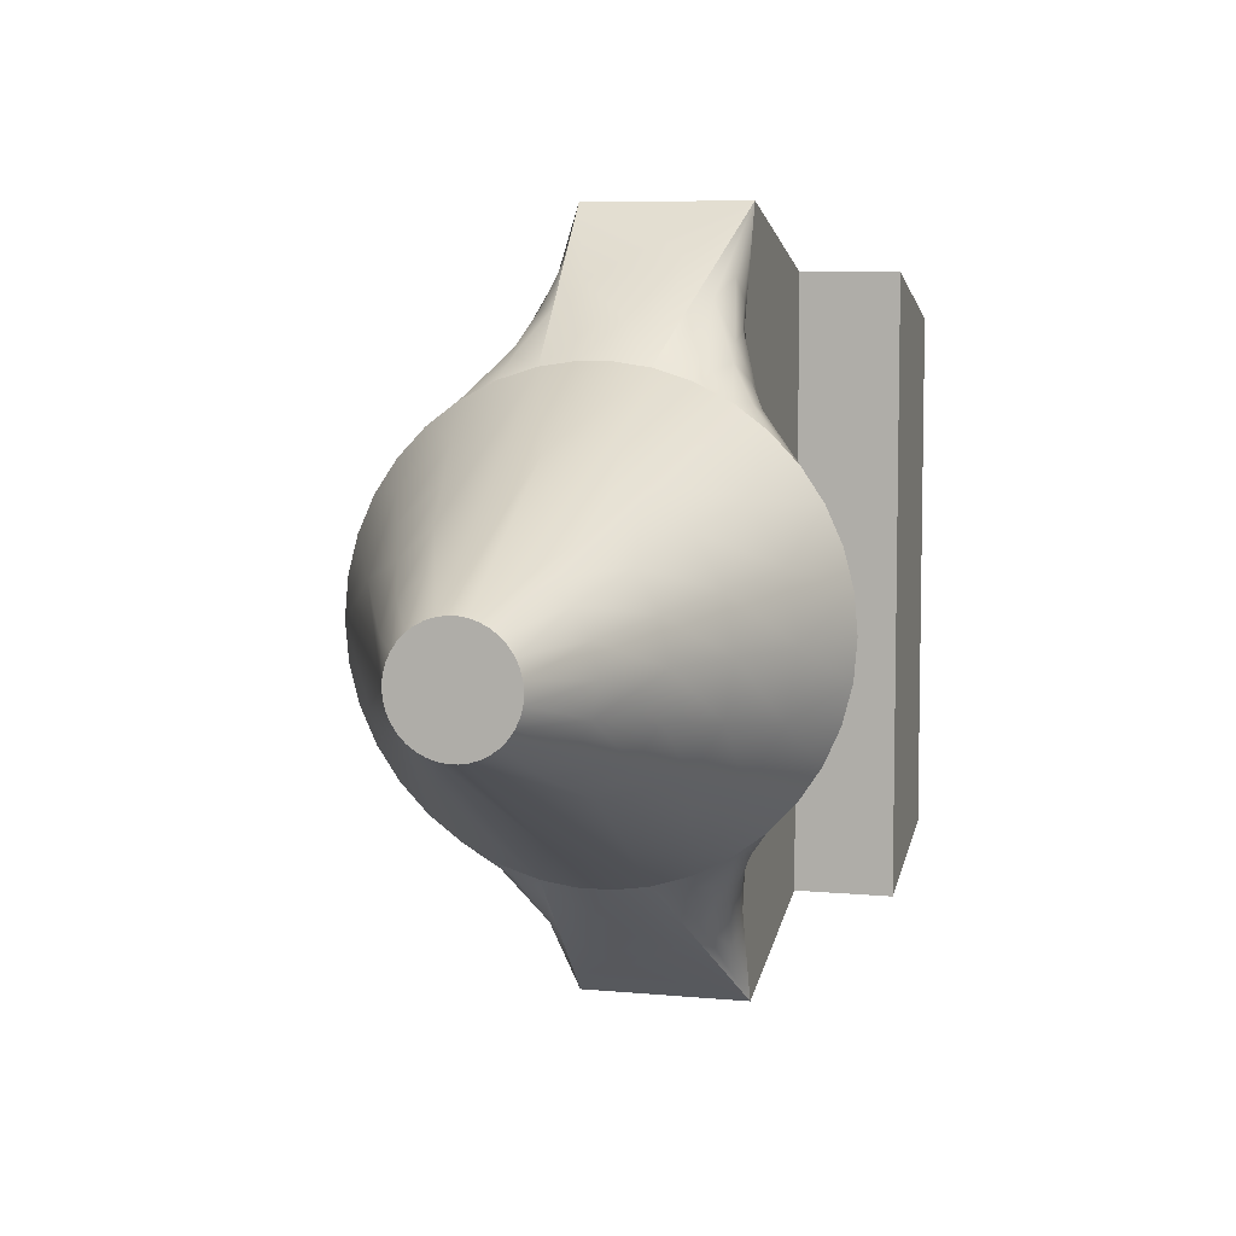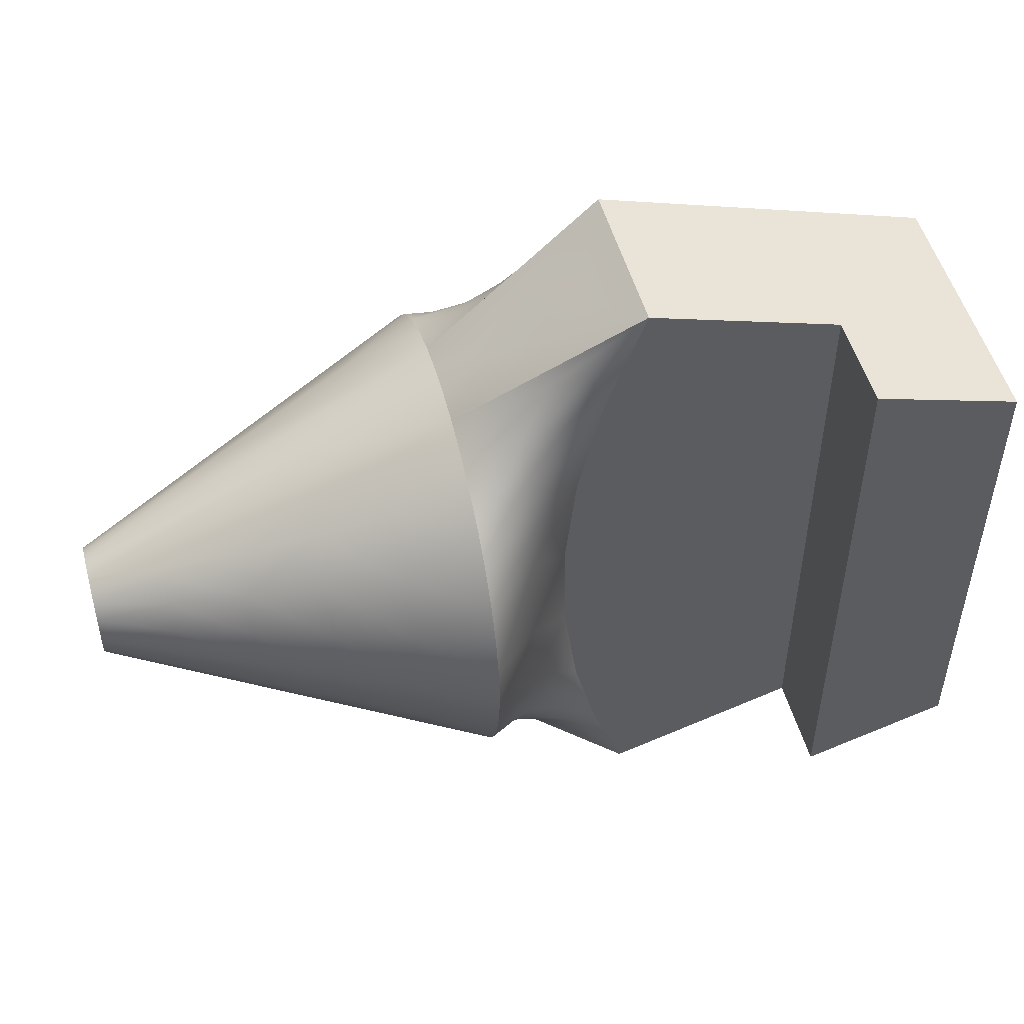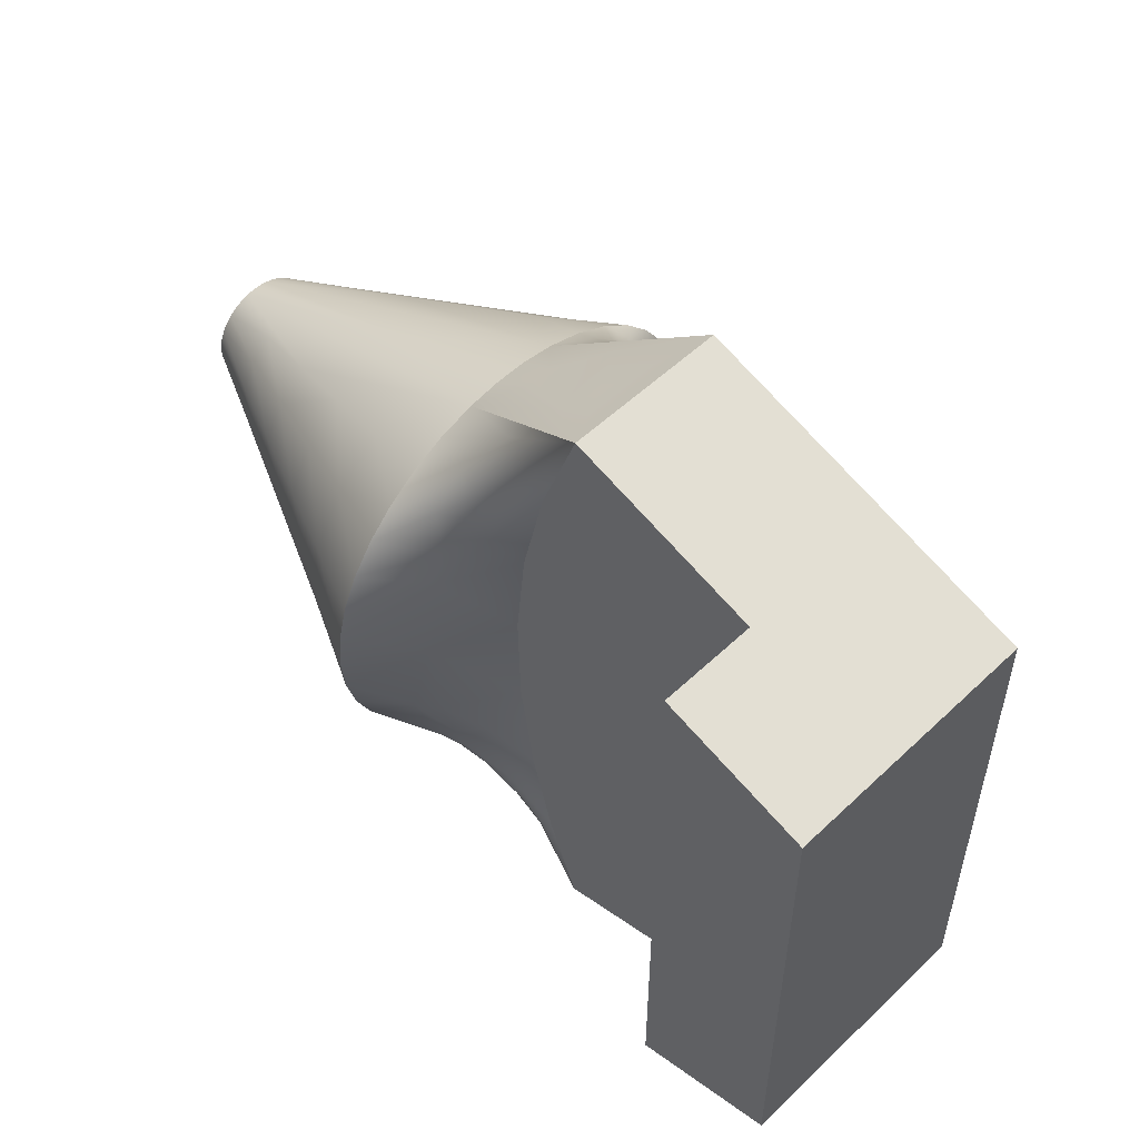
<metadata>
{"format":"obj","ext":"obj","renderer":"f3d","projection":"perspective","resolution":1024,"background":"white","views":[{"elev":7.0,"azim":-74.4,"up":"+Y"},{"elev":50.9,"azim":-15.1,"up":"+Y"},{"elev":53.7,"azim":44.8,"up":"+Y"}]}
</metadata>
<code>
g Körper
v -6.503 0 0
v -6.398 -1.71 0
v -6.083 -3.42 0
v -5.756 -4.56 0
v -5.336 -5.7 0
v -5.336 5.7 0
v -5.931 3.99 0
v -6.316 2.28 0
v -6.456 1.14 0
v 0 4 0
v 0 -4 0
f 11 2 1
f 11 3 2
f 11 4 3
f 11 5 4
f 10 7 6
f 10 8 7
f 10 9 8
f 10 1 9
f 10 11 1
v -5.336 -5.7 0
v -5.336 -5.7 2.55
v 0 -4 0
v 0 -4 4.08
v -2.3 -4.733 4.08
v -2.3 -4.733 2.55
f 17 15 16
f 14 15 17
f 12 17 13
f 12 14 17
v 0 -4 0
v 0 -4 4.08
v 0 4 0
v 0 4 4.08
f 19 18 20
f 19 20 21
v 0 4 0
v 0 4 4.08
v -5.336 5.7 0
v -5.336 5.7 2.55
v -2.3 4.733 2.55
v -2.3 4.733 4.08
f 26 24 25
f 23 26 27
f 22 24 26
f 22 26 23
v -5.336 5.7 0
v -5.931 3.99 0
v -6.316 2.28 0
v -6.456 1.14 0
v -6.503 0 0
v -8.106 3.464 0.2501
v -8.106 0 -2.525
v -8.106 0.5965 -2.475
v -8.106 1.176 -2.325
v -8.106 1.722 -2.079
v -8.106 2.219 -1.746
v -8.106 2.653 -1.333
v -8.106 3.012 -0.8539
v -8.106 3.285 -0.3211
v -7.243 1.681 -1.094
v -7.186 2.296 -0.9446
v -7.427 2.889 -0.9283
v -7.094 2.996 -0.7108
v -7.048 3.273 -0.598
v -7.338 3.522 -0.5008
v -6.998 3.54 -0.4773
v -6.942 3.796 -0.3495
v -6.685 2.692 -0.4364
v -6.534 3.462 -0.3106
v -6.419 3.929 -0.2198
v -6.204 4.65 -0.05936
v -7.749 2.994 -0.9442
v -7.424 3.697 -0.2983
v -7.685 3.599 -0.2212
v -7.472 3.762 -0.1781
v -7.826 3.493 -0.2525
v -6.055 4.365 -0.08245
v -6.838 4.206 -0.1187
v -6.45 4.648 0.001381
v -7.259 4.095 0.08683
v -6.308 4.877 0.06464
v -7.202 4.181 0.1472
v -6.271 4.935 0.07879
v -7.187 4.202 0.1619
v -6.262 4.95 0.08222
v -7.184 4.208 0.1655
v -6.26 4.954 0.08307
f 42 30 31
f 42 31 32
f 42 34 35
f 42 35 36
f 42 36 37
f 42 32 34
f 43 37 38
f 43 42 37
f 44 38 39
f 44 43 38
f 44 46 45
f 44 45 43
f 47 46 44
f 47 48 46
f 47 49 48
f 50 29 30
f 50 30 42
f 50 42 43
f 50 43 45
f 51 45 46
f 51 29 50
f 51 46 48
f 51 50 45
f 52 48 49
f 52 29 51
f 52 51 48
f 53 52 49
f 54 39 40
f 54 44 39
f 54 47 44
f 55 49 47
f 55 54 40
f 55 47 54
f 56 57 55
f 58 40 41
f 58 41 33
f 58 55 40
f 58 33 56
f 58 56 55
f 59 28 29
f 59 53 28
f 59 29 52
f 59 52 53
f 60 53 49
f 60 49 55
f 60 55 57
f 60 61 53
f 62 56 33
f 62 57 56
f 62 60 57
f 63 53 61
f 64 62 33
f 64 60 62
f 65 53 63
f 66 64 33
f 66 60 64
f 67 53 65
f 68 67 65
f 68 66 33
f 68 61 60
f 68 63 61
f 68 60 66
f 68 65 63
f 69 53 67
f 69 67 68
f 69 33 28
f 69 28 53
f 69 68 33
v -6.503 0 0
v -6.398 -1.71 0
v -6.083 -3.42 0
v -5.756 -4.56 0
v -5.336 -5.7 0
v -8.106 0 -2.525
v -8.106 -3.464 0.2501
v -8.106 -3.285 -0.3211
v -8.106 -3.012 -0.8539
v -8.106 -2.653 -1.333
v -8.106 -2.219 -1.746
v -8.106 -1.722 -2.079
v -8.106 -1.176 -2.325
v -8.106 -0.5965 -2.475
v -6.791 -4.365 -0.01964
v -7.403 -3.089 -0.8077
v -7.038 -3.327 -0.5745
v -7.085 -3.052 -0.6889
v -6.954 -3.746 -0.3756
v -7.128 -2.768 -0.7948
v -7.512 -1.939 -1.36
v -7.211 -2.053 -1.01
v -7.278 -1.108 -1.19
v -6.243 -4.532 -0.08719
v -6.317 -4.293 -0.1416
v -6.464 -4.346 -0.1316
v -6.895 -3.993 -0.2428
v -6.427 -3.898 -0.2261
v -6.685 -2.692 -0.4364
v -7.521 -3.469 -0.5046
v -7.788 -3.547 -0.1955
f 84 74 76
f 85 78 79
f 85 79 80
f 85 87 86
f 85 86 88
f 89 87 85
f 90 80 81
f 90 81 82
f 90 85 80
f 90 89 85
f 90 91 89
f 92 70 71
f 92 75 70
f 92 82 83
f 92 83 75
f 92 71 91
f 92 90 82
f 92 91 90
f 93 73 74
f 93 74 84
f 94 73 93
f 95 84 96
f 95 94 93
f 95 96 88
f 95 93 84
f 95 88 94
f 97 72 73
f 97 86 87
f 97 88 86
f 97 73 94
f 97 94 88
f 98 71 72
f 98 91 71
f 98 97 87
f 98 87 89
f 98 89 91
f 98 72 97
f 99 96 84
f 99 85 88
f 99 78 85
f 99 88 96
f 100 76 77
f 100 77 78
f 100 78 99
f 100 99 84
f 100 84 76
v -5.336 -5.7 0
v -5.336 -5.7 2.55
v -8.106 -3.464 0.2501
v -8.106 -3.464 1.8
v -8.106 -3.54 1.285
v -8.106 -3.54 0.7648
v -6.721 -4.606 1.834
v -6.028 -5.16 0.8287
v -6.721 -4.62 1.493
v -7.413 -4.08 0.7861
v -6.374 -4.879 0.4554
f 107 104 105
f 107 102 104
f 108 101 102
f 108 102 107
f 108 107 109
f 110 105 106
f 110 106 103
f 110 107 105
f 110 109 107
f 111 103 101
f 111 108 109
f 111 110 103
f 111 109 110
f 111 101 108
v 0 4 4.08
v -2.3 4.733 4.08
v 0 -4 4.08
v -2.3 -4.733 4.08
f 112 115 114
f 112 113 115
v -2.3 4.733 2.55
v -2.3 4.733 4.08
v -2.3 -4.733 4.08
v -2.3 -4.733 2.55
f 119 117 116
f 119 118 117
v -5.336 -5.7 2.55
v -2.3 -4.733 2.55
v -5.336 5.7 2.55
v -5.938 3.966 2.55
v -6.324 2.231 2.55
v -6.492 0.5521 2.55
v -6.458 -1.117 2.55
v -6.224 -2.788 2.55
v -5.856 -4.244 2.55
v -2.3 4.733 2.55
f 121 126 127
f 121 127 128
f 121 128 120
f 125 126 121
f 129 122 123
f 129 123 124
f 129 124 125
f 129 125 121
v -5.336 5.7 0
v -5.336 5.7 2.55
v -8.106 3.464 1.8
v -8.106 3.464 0.2501
v -8.106 3.54 0.7648
v -8.106 3.54 1.285
v -6.721 4.606 0.4655
v -6.028 5.162 1.404
v -7.413 4.086 0.9367
v -7.413 4.086 1.238
v -6.374 4.883 1.817
f 136 130 133
f 137 131 130
f 137 130 136
f 138 133 134
f 138 136 133
f 139 134 135
f 139 135 132
f 139 136 138
f 139 138 134
f 140 132 131
f 140 131 137
f 140 136 139
f 140 139 132
f 140 137 136
v -8.106 0 -2.525
v -13.91 0 0.175
v -13.91 0.1428 0.1871
v -13.91 0.2816 0.223
v -13.91 0.4124 0.2817
v -13.91 0.5314 0.3616
v -13.91 0.6353 0.4603
v -13.91 0.7212 0.5751
v -13.91 0.7865 0.7027
v -13.91 0.8295 0.8395
v -8.106 3.464 0.2501
v -8.106 0.5965 -2.475
v -8.106 1.176 -2.325
v -8.106 1.722 -2.079
v -8.106 2.219 -1.746
v -8.106 2.653 -1.333
v -8.106 3.012 -0.8539
v -8.106 3.285 -0.3211
v -12.75 0.4605 -0.2865
v -12.75 0.869 -0.05986
v -11.59 0.6394 -0.796
v -12.75 1.179 0.2893
v -11.59 1.207 -0.4813
v -10.43 0.8183 -1.306
v -11.59 1.638 0.0035
v -10.43 1.544 -0.9028
v -9.266 0.9972 -1.815
v -10.43 2.096 -0.2823
v -9.266 1.882 -1.324
v -9.266 2.554 -0.5681
f 159 142 143
f 159 143 144
f 159 144 145
f 160 145 146
f 160 146 147
f 160 159 145
f 161 142 159
f 162 147 148
f 162 148 149
f 162 149 150
f 162 160 147
f 163 161 159
f 163 159 160
f 164 141 142
f 164 142 161
f 164 161 163
f 165 150 151
f 165 163 160
f 165 162 150
f 165 160 162
f 166 164 163
f 167 152 141
f 167 153 152
f 167 154 153
f 167 141 164
f 168 165 151
f 168 163 165
f 168 166 163
f 169 155 154
f 169 156 155
f 169 164 166
f 169 154 167
f 169 167 164
f 170 157 156
f 170 158 157
f 170 151 158
f 170 156 169
f 170 168 151
f 170 166 168
f 170 169 166
v -8.106 -3.464 0.2501
v -13.91 -0.8295 0.8395
v -13.91 -0.7865 0.7027
v -13.91 -0.7212 0.5751
v -13.91 -0.6353 0.4603
v -13.91 -0.5314 0.3616
v -13.91 -0.4124 0.2817
v -13.91 -0.2816 0.223
v -13.91 -0.1428 0.1871
v -13.91 0 0.175
v -8.106 0 -2.525
v -8.106 -3.285 -0.3211
v -8.106 -3.012 -0.8539
v -8.106 -2.653 -1.333
v -8.106 -2.219 -1.746
v -8.106 -1.722 -2.079
v -8.106 -1.176 -2.325
v -8.106 -0.5965 -2.475
v -12.75 -1.179 0.2893
v -12.75 -0.869 -0.05986
v -11.59 -1.638 0.0035
v -12.75 -0.4605 -0.2865
v -11.59 -1.207 -0.4813
v -10.43 -2.096 -0.2823
v -11.59 -0.6394 -0.796
v -10.43 -1.544 -0.9028
v -9.266 -2.554 -0.5681
v -10.43 -0.8183 -1.306
v -9.266 -1.882 -1.324
v -9.266 -0.9972 -1.815
f 189 172 173
f 189 173 174
f 189 174 175
f 190 175 176
f 190 176 177
f 190 189 175
f 191 171 172
f 191 172 189
f 192 177 178
f 192 178 179
f 192 179 180
f 192 190 177
f 193 191 189
f 193 189 190
f 194 171 191
f 195 192 180
f 195 193 190
f 195 190 192
f 196 191 193
f 196 194 191
f 197 182 171
f 197 183 182
f 197 184 183
f 197 171 194
f 198 180 181
f 198 196 193
f 198 195 180
f 198 193 195
f 199 185 184
f 199 186 185
f 199 194 196
f 199 184 197
f 199 197 194
f 200 187 186
f 200 188 187
f 200 181 188
f 200 186 199
f 200 198 181
f 200 196 198
f 200 199 196
v -8.106 -3.464 1.8
v -13.91 -0.8295 1.211
v -13.91 -0.8477 1.087
v -13.91 -0.8477 0.9627
v -13.91 -0.8295 0.8395
v -8.106 -3.464 0.2501
v -8.106 -3.54 1.285
v -8.106 -3.54 0.7648
v -12.75 -1.39 1.025
v -11.59 -1.93 1.025
v -10.43 -2.47 1.025
v -9.266 -3.01 1.025
f 209 202 203
f 209 203 204
f 209 204 205
f 210 202 209
f 210 209 205
f 211 201 202
f 211 205 206
f 211 202 210
f 211 210 205
f 212 207 201
f 212 208 207
f 212 206 208
f 212 211 206
f 212 201 211
v -5.336 5.7 2.55
v -5.938 3.966 2.55
v -6.324 2.231 2.55
v -6.492 0.5521 2.55
v -6.458 -1.117 2.55
v -6.224 -2.788 2.55
v -5.856 -4.244 2.55
v -5.336 -5.7 2.55
v -8.106 -3.464 1.8
v -8.106 3.464 1.8
v -8.106 3.285 2.371
v -8.106 3.012 2.904
v -8.106 2.653 3.383
v -8.106 2.219 3.796
v -8.106 1.722 4.129
v -8.106 1.176 4.375
v -8.106 0.5965 4.525
v -8.106 0 4.575
v -8.106 -0.5965 4.525
v -8.106 -1.176 4.375
v -8.106 -1.722 4.129
v -8.106 -2.219 3.796
v -8.106 -2.653 3.383
v -8.106 -3.012 2.904
v -8.106 -3.285 2.371
v -6.791 4.365 2.32
v -7.339 3.517 2.721
v -6.944 3.787 2.654
v -6.999 3.531 2.782
v -7.05 3.264 2.902
v -7.428 2.883 3.148
v -7.096 2.987 3.015
v -7.188 2.276 3.25
v -7.244 1.659 3.399
v -7.542 -1.375 3.74
v -7.195 -2.209 3.269
v -7.257 -1.481 3.432
v -7.459 -2.595 3.302
v -7.162 -2.509 3.181
v -7.123 -2.801 3.083
v -7.329 -3.573 2.676
v -6.978 -3.632 2.732
v -6.922 -3.885 2.602
v -6.206 4.645 2.486
v -6.424 3.913 2.648
v -6.689 2.664 2.865
v -7.749 2.992 3.08
v -7.304 0.09246 3.562
v -6.772 -2.099 2.938
v -6.533 -3.466 2.735
v -7.031 -3.369 2.856
v -6.375 -4.092 2.611
v -6.187 -4.703 2.472
v -7.4 -3.111 3.01
v -7.417 -3.733 2.448
v -7.683 -3.617 2.327
v -7.466 -3.792 2.316
v -7.825 -3.503 2.338
v -6.059 4.351 2.571
v -6.009 -4.512 2.555
v -7.108 -4.166 2.219
f 238 222 223
f 238 213 222
f 239 223 224
f 239 238 223
f 239 240 238
f 239 241 240
f 242 241 239
f 243 242 239
f 243 244 242
f 245 226 227
f 245 244 243
f 245 243 226
f 246 216 215
f 246 227 228
f 246 228 229
f 246 245 227
f 247 231 232
f 247 232 233
f 248 249 247
f 250 233 234
f 250 234 235
f 250 247 233
f 250 248 247
f 250 251 248
f 250 252 251
f 253 255 254
f 256 213 238
f 256 238 240
f 257 256 240
f 257 241 242
f 257 242 244
f 257 240 241
f 258 215 214
f 258 214 257
f 258 257 244
f 258 246 215
f 258 244 245
f 258 245 246
f 259 224 225
f 259 225 226
f 259 239 224
f 259 226 243
f 259 243 239
f 260 217 216
f 260 229 230
f 260 230 231
f 260 216 246
f 260 249 217
f 260 246 229
f 260 231 247
f 260 247 249
f 261 218 217
f 261 217 249
f 261 249 248
f 261 248 251
f 262 219 218
f 262 261 251
f 262 218 261
f 262 251 252
f 262 252 263
f 264 254 255
f 264 262 263
f 264 219 262
f 264 263 254
f 265 264 255
f 266 235 236
f 266 250 235
f 266 252 250
f 266 263 252
f 266 236 253
f 266 254 263
f 266 253 254
f 267 255 253
f 268 221 269
f 268 269 267
f 270 221 268
f 270 236 237
f 270 237 221
f 270 267 253
f 270 268 267
f 270 253 236
f 271 214 213
f 271 257 214
f 271 213 256
f 271 256 257
f 272 220 219
f 272 264 265
f 272 219 264
f 272 265 220
f 273 221 220
f 273 265 255
f 273 269 221
f 273 255 267
f 273 267 269
f 273 220 265
v -8.106 3.464 0.2501
v -13.91 0.8295 0.8395
v -13.91 0.8477 0.9627
v -13.91 0.8477 1.087
v -13.91 0.8295 1.211
v -8.106 3.464 1.8
v -8.106 3.54 0.7648
v -8.106 3.54 1.285
v -12.75 1.39 1.025
v -11.59 1.93 1.025
v -10.43 2.47 1.025
v -9.266 3.01 1.025
f 282 275 276
f 282 276 277
f 282 277 278
f 283 275 282
f 283 282 278
f 284 274 275
f 284 278 279
f 284 275 283
f 284 283 278
f 285 280 274
f 285 281 280
f 285 279 281
f 285 284 279
f 285 274 284
v -13.91 0 0.175
v -13.91 0.1428 0.1871
v -13.91 0.2816 0.223
v -13.91 0.4124 0.2817
v -13.91 0.5314 0.3616
v -13.91 0.6353 0.4603
v -13.91 0.7212 0.5751
v -13.91 0.7865 0.7027
v -13.91 0.8295 0.8395
v -13.91 0.8477 0.9627
v -13.91 0.8477 1.087
v -13.91 0.8295 1.211
v -13.91 0.7865 1.347
v -13.91 0.7212 1.475
v -13.91 0.6353 1.59
v -13.91 0.5314 1.688
v -13.91 0.4124 1.768
v -13.91 0.2816 1.827
v -13.91 0.1428 1.863
v -13.91 0 1.875
v -13.91 -0.1428 1.863
v -13.91 -0.2816 1.827
v -13.91 -0.4124 1.768
v -13.91 -0.5314 1.688
v -13.91 -0.6353 1.59
v -13.91 -0.7212 1.475
v -13.91 -0.7865 1.347
v -13.91 -0.8295 1.211
v -13.91 -0.8477 1.087
v -13.91 -0.8477 0.9627
v -13.91 -0.8295 0.8395
v -13.91 -0.7865 0.7027
v -13.91 -0.7212 0.5751
v -13.91 -0.6353 0.4603
v -13.91 -0.5314 0.3616
v -13.91 -0.4124 0.2817
v -13.91 -0.2816 0.223
v -13.91 -0.1428 0.1871
f 319 321 320
f 319 322 321
f 301 300 299
f 306 304 303
f 306 305 304
f 309 308 307
f 310 287 286
f 310 288 287
f 310 289 288
f 310 290 289
f 310 291 290
f 310 292 291
f 310 293 292
f 310 294 293
f 310 295 294
f 310 296 295
f 310 297 296
f 310 298 297
f 310 299 298
f 310 302 301
f 310 303 302
f 310 307 306
f 310 312 311
f 310 313 312
f 310 314 313
f 310 315 314
f 310 316 315
f 310 317 316
f 310 318 317
f 310 319 318
f 310 323 322
f 310 286 323
f 310 306 303
f 310 301 299
f 310 322 319
f 310 309 307
v -8.106 3.464 1.8
v -13.91 0.8295 1.211
v -13.91 0.7865 1.347
v -13.91 0.7212 1.475
v -13.91 0.6353 1.59
v -13.91 0.5314 1.688
v -13.91 0.4124 1.768
v -13.91 0.2816 1.827
v -13.91 0.1428 1.863
v -13.91 0 1.875
v -13.91 -0.1428 1.863
v -13.91 -0.2816 1.827
v -13.91 -0.4124 1.768
v -13.91 -0.5314 1.688
v -13.91 -0.6353 1.59
v -13.91 -0.7212 1.475
v -13.91 -0.7865 1.347
v -13.91 -0.8295 1.211
v -8.106 -3.464 1.8
v -8.106 3.285 2.371
v -8.106 3.012 2.904
v -8.106 2.653 3.383
v -8.106 2.219 3.796
v -8.106 1.722 4.129
v -8.106 1.176 4.375
v -8.106 0.5965 4.525
v -8.106 0 4.575
v -8.106 -0.5965 4.525
v -8.106 -1.176 4.375
v -8.106 -1.722 4.129
v -8.106 -2.219 3.796
v -8.106 -2.653 3.383
v -8.106 -3.012 2.904
v -8.106 -3.285 2.371
v -12.75 1.179 1.761
v -12.75 0.869 2.11
v -11.59 1.638 2.046
v -12.75 0.4605 2.336
v -11.59 1.207 2.531
v -12.75 0 2.415
v -10.43 2.096 2.332
v -11.59 0.6394 2.846
v -12.75 -0.4605 2.336
v -10.43 1.544 2.953
v -11.59 0 2.955
v -12.75 -0.869 2.11
v -9.266 2.554 2.618
v -10.43 0.8183 3.356
v -11.59 -0.6394 2.846
v -12.75 -1.179 1.761
v -9.266 1.882 3.374
v -10.43 0 3.495
v -11.59 -1.207 2.531
v -9.266 0.9972 3.865
v -10.43 -0.8183 3.356
v -11.59 -1.638 2.046
v -9.266 0 4.035
v -10.43 -1.544 2.953
v -9.266 -0.9972 3.865
v -10.43 -2.096 2.332
v -9.266 -1.882 3.374
v -9.266 -2.554 2.618
f 358 325 326
f 358 326 327
f 358 327 328
f 359 328 329
f 359 329 330
f 359 358 328
f 360 324 325
f 360 325 358
f 361 330 331
f 361 331 332
f 361 359 330
f 362 358 359
f 362 360 358
f 363 332 333
f 363 333 334
f 363 361 332
f 364 360 362
f 364 324 360
f 365 362 359
f 365 359 361
f 366 334 335
f 366 335 336
f 366 363 334
f 367 364 362
f 368 363 366
f 368 361 363
f 368 365 361
f 369 336 337
f 369 337 338
f 369 366 336
f 370 343 324
f 370 344 343
f 370 345 344
f 370 324 364
f 371 362 365
f 371 367 362
f 372 368 366
f 373 338 339
f 373 339 340
f 373 340 341
f 373 369 338
f 374 345 370
f 374 346 345
f 374 347 346
f 374 370 364
f 374 364 367
f 375 365 368
f 375 371 365
f 376 366 369
f 376 369 373
f 376 372 366
f 377 367 371
f 377 348 347
f 377 349 348
f 377 374 367
f 377 347 374
f 378 375 368
f 378 368 372
f 379 376 373
f 379 373 341
f 379 341 342
f 380 377 371
f 380 371 375
f 380 350 349
f 380 351 350
f 380 349 377
f 381 376 379
f 381 378 372
f 381 372 376
f 382 375 378
f 382 352 351
f 382 353 352
f 382 351 380
f 382 380 375
f 383 379 342
f 383 381 379
f 384 378 381
f 384 354 353
f 384 353 382
f 384 355 354
f 384 382 378
f 385 356 355
f 385 357 356
f 385 342 357
f 385 381 383
f 385 383 342
f 385 384 381
f 385 355 384

</code>
